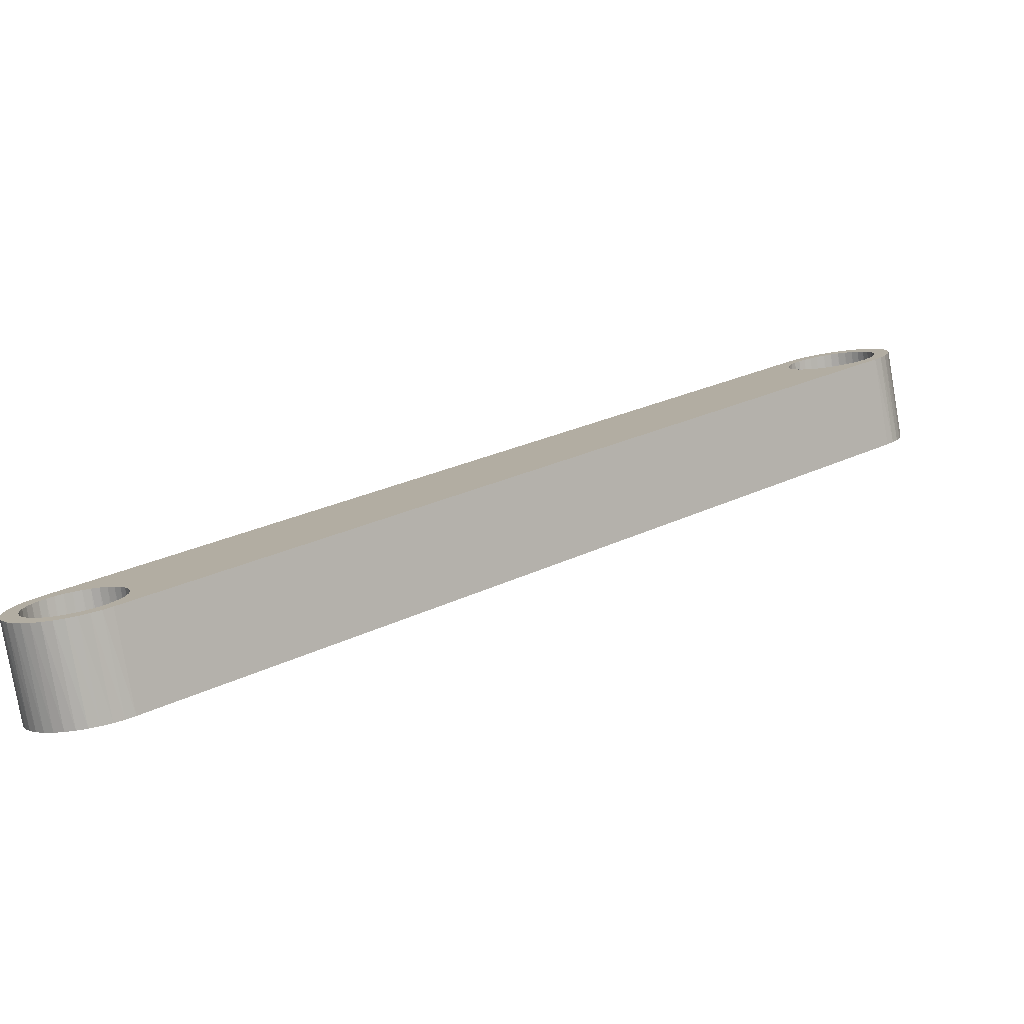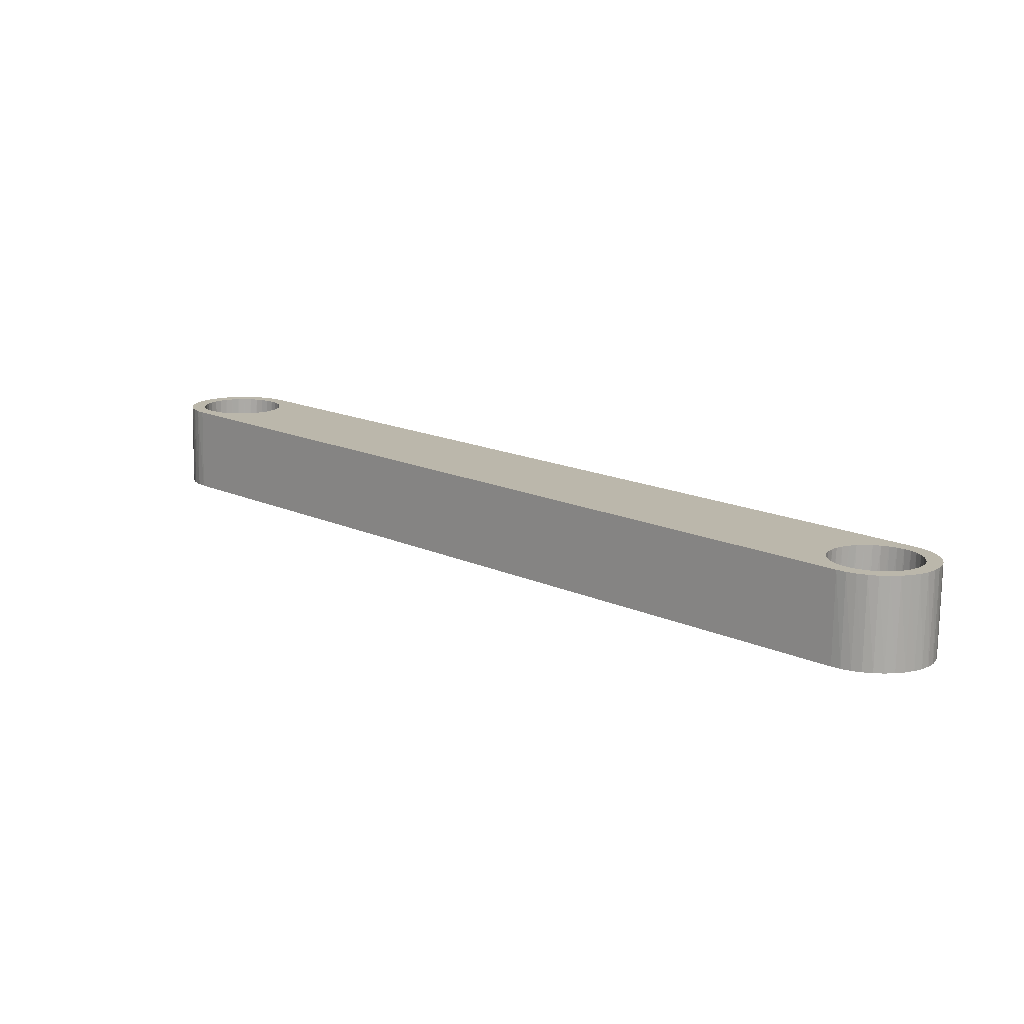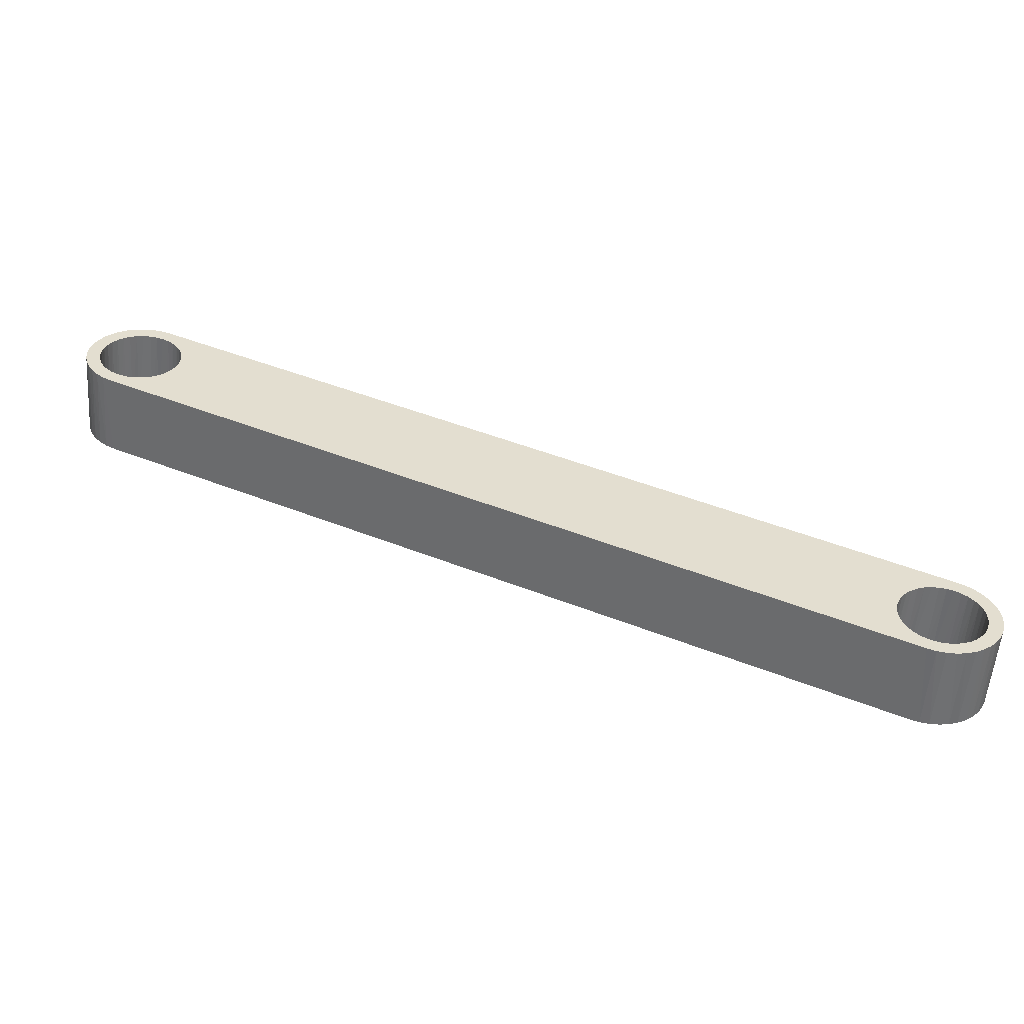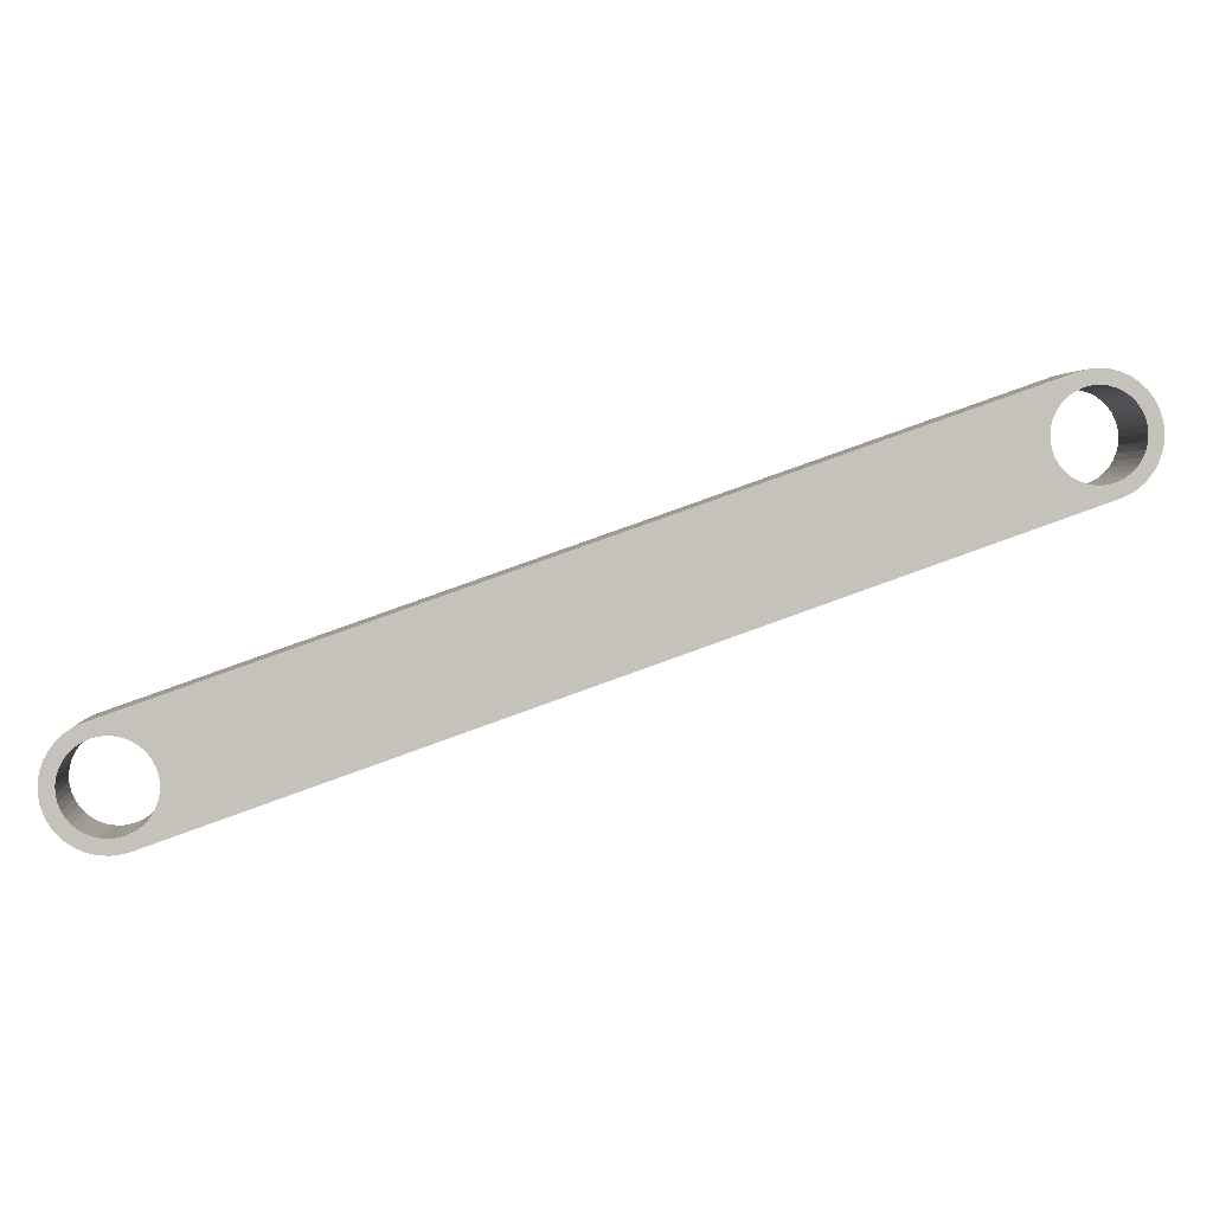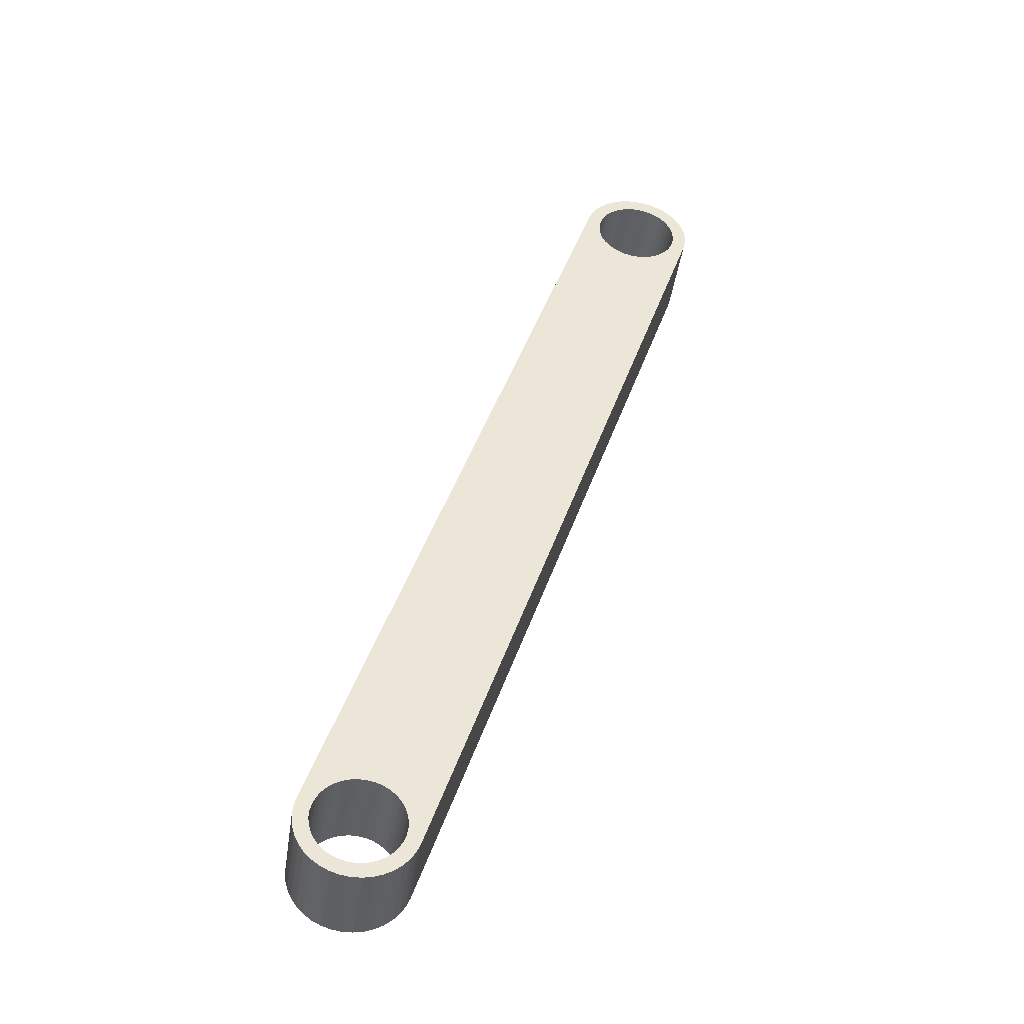
<metadata>
{"format":"obj","ext":"obj","renderer":"f3d","projection":"perspective","resolution":1024,"background":"white","views":[{"elev":-78.9,"azim":19.5,"up":"+Y"},{"elev":4.4,"azim":86.5,"up":"+Z"},{"elev":26.3,"azim":66.2,"up":"+Z"},{"elev":-79.3,"azim":-119.5,"up":"+Z"},{"elev":51.7,"azim":-29.9,"up":"+Z"}]}
</metadata>
<code>
v  397.7 98.14 223.7
v  397.7 98.39 223.7
v  420.4 117.6 219.7
v  397.6 97.9 223.7
v  397.7 98.64 223.7
v  397.7 98.89 223.7
v  397.6 97.01 223.7
v  397.5 97.67 223.8
v  419.6 117.6 219.9
v  419.8 117.7 219.8
v  420.1 117.9 219.8
v  420.7 117.8 219.7
v  420 117.9 219.8
v  397.3 97.47 223.8
v  397.3 97.39 223.8
v  397.2 97.31 223.8
v  397.3 96.81 223.8
v  396.9 97.17 223.9
v  397 96.66 223.8
v  396.7 97.08 223.9
v  396.7 96.56 223.9
v  396.5 97.02 223.9
v  396.4 96.51 223.9
v  396.2 97.01 224
v  396.1 96.52 224
v  396 97.04 224
v  395.8 96.58 224.1
v  395.7 97.12 224.1
v  395.4 96.69 224.1
v  395.5 97.23 224.1
v  395.2 96.86 224.2
v  395.3 97.38 224.1
v  394.9 97.06 224.2
v  395.1 97.56 224.2
v  394.7 97.31 224.2
v  395 97.77 224.2
v  394.5 97.59 224.3
v  394.9 98 224.2
v  394.4 97.9 224.3
v  394.8 98.25 224.2
v  394.3 98.22 224.3
v  394.8 98.5 224.2
v  394.3 98.55 224.3
v  394.8 98.76 224.2
v  394.3 98.88 224.3
v  394.9 99 224.2
v  394.4 99.19 224.3
v  395 99.24 224.2
v  394.6 99.49 224.2
v  395.1 99.45 224.2
v  394.7 99.77 224.2
v  395.3 99.63 224.1
v  395 100 224.2
v  395.5 99.78 224.1
v  417.8 120.6 220.1
v  396 99.97 224
v  395.7 99.9 224
v  396.2 100 224
v  396.5 100 223.9
v  396.7 99.94 223.9
v  396.9 99.85 223.8
v  397.1 99.72 223.8
v  397.3 99.55 223.8
v  418.1 120.2 220.1
v  418 120 220.1
v  418.3 120.3 220.1
v  417.8 119.8 220.1
v  417.7 119.6 220.2
v  417.7 119.3 220.2
v  417.6 119.1 220.2
v  417.7 118.8 220.2
v  417.7 118.6 220.2
v  417.8 118.3 220.2
v  418 118.1 220.1
v  397.5 99.35 223.7
v  418.2 117.9 220.1
v  397.6 99.13 223.7
v  418.4 117.8 220.1
v  418.6 117.7 220
v  418.8 117.6 220
v  419.1 117.6 219.9
v  419.3 117.6 219.9
v  418.1 120.8 220.1
v  418.6 120.5 220
v  418.4 120.9 220
v  418.8 120.5 220
v  418.7 121 220
v  419.1 120.6 219.9
v  419 121.1 219.9
v  419.3 120.6 219.9
v  419.3 121.1 219.9
v  419.6 120.5 219.8
v  419.6 121 219.8
v  419.8 120.4 219.8
v  419.9 120.9 219.8
v  420 120.3 219.8
v  420.2 120.7 219.7
v  420.2 120.1 219.7
v  420.5 120.5 219.7
v  420.3 119.9 219.7
v  420.7 120.3 219.7
v  420.5 119.7 219.7
v  420.9 120 219.6
v  420.6 119.4 219.7
v  421 119.7 219.6
v  420.6 119.2 219.7
v  421.1 119.4 219.6
v  420.6 118.9 219.7
v  421.1 119 219.6
v  420.6 118.7 219.7
v  421.1 118.7 219.6
v  420.5 118.5 219.7
v  421 118.4 219.6
v  420.4 118.2 219.7
v  420.8 118.1 219.6
v  420.2 118 219.8
v  396.5 99.99 227
v  396.7 100 226.9
v  418.3 120.6 223.1
v  396.2 99.92 227
v  397 100 226.9
v  397.2 99.96 226.8
v  395.5 100 227.1
v  418.2 119.6 223.1
v  418.3 119.8 223.1
v  418.5 120 223.1
v  418.6 120.2 223
v  418.6 120.8 223.1
v  396 99.8 227
v  395.8 99.65 227.1
v  395.2 99.78 227.2
v  395.6 99.46 227.1
v  395.1 99.51 227.2
v  395.5 99.25 227.1
v  394.9 99.21 227.2
v  395.4 99.02 227.2
v  394.8 98.89 227.2
v  395.3 98.77 227.2
v  394.8 98.56 227.3
v  395.3 98.52 227.2
v  394.8 98.23 227.3
v  395.3 98.27 227.2
v  394.9 97.91 227.2
v  395.4 98.02 227.2
v  395 97.61 227.2
v  395.5 97.79 227.1
v  395.2 97.33 227.2
v  395.6 97.58 227.1
v  395.4 97.08 227.2
v  395.8 97.4 227.1
v  395.7 96.87 227.1
v  396 97.25 227.1
v  396 96.71 227.1
v  396.2 97.13 227
v  396.3 96.6 227
v  396.5 97.06 227
v  396.6 96.54 227
v  396.7 97.03 226.9
v  396.9 96.53 226.9
v  397 97.04 226.9
v  397.2 96.58 226.9
v  397.2 97.09 226.8
v  397.5 96.68 226.8
v  397.5 97.19 226.8
v  397.8 96.83 226.7
v  397.7 97.32 226.8
v  398.1 97.03 226.7
v  397.8 97.4 226.8
v  420.9 117.6 222.7
v  398.1 97.91 226.7
v  398 97.69 226.7
v  397.9 97.49 226.7
v  398.2 98.15 226.7
v  398.3 98.4 226.7
v  398.3 98.66 226.7
v  398.2 98.91 226.7
v  398.1 99.15 226.7
v  398 99.37 226.7
v  420.5 117.9 222.7
v  397.8 99.57 226.7
v  420.6 118 222.7
v  420.3 117.7 222.8
v  420.7 118 222.7
v  421.2 117.8 222.6
v  420.9 118.2 222.7
v  421.3 118.1 222.6
v  421 118.5 222.7
v  421.5 118.4 222.6
v  421.1 118.7 222.6
v  421.6 118.7 222.6
v  421.1 119 222.6
v  421.6 119 222.5
v  421.1 119.2 222.6
v  421.6 119.4 222.6
v  421.1 119.5 222.6
v  421.5 119.7 222.6
v  421 119.7 222.7
v  421.4 120 222.6
v  420.9 119.9 222.7
v  421.2 120.3 222.6
v  420.7 120.1 222.7
v  421 120.5 222.6
v  420.5 120.3 222.7
v  420.7 120.7 222.7
v  420.3 120.4 222.8
v  420.5 120.9 222.7
v  420.1 120.5 222.8
v  420.1 121 222.8
v  419.8 120.6 222.8
v  419.8 121.1 222.8
v  419.6 120.6 222.9
v  419.5 121.1 222.9
v  419.3 120.5 222.9
v  419.2 121 223
v  419.1 120.5 223
v  418.9 120.9 223
v  418.9 120.4 223
v  420.1 117.7 222.8
v  419.8 117.6 222.9
v  419.6 117.6 222.9
v  419.3 117.6 222.9
v  419.1 117.7 223
v  418.9 117.8 223
v  418.7 118 223.1
v  397.7 99.73 226.8
v  418.5 118.1 223.1
v  397.4 99.87 226.8
v  418.3 118.3 223.1
v  418.2 118.6 223.1
v  418.2 118.8 223.1
v  418.2 119.1 223.1
v  418.2 119.3 223.1
g <STL_BINARY>
f 1 2 3
f 3 4 1
f 3 2 5
f 3 5 6
f 7 8 3
f 3 8 4
f 6 9 3
f 3 9 10
f 11 12 3
f 11 3 13
f 13 3 10
f 14 8 7
f 7 15 14
f 7 16 15
f 17 16 7
f 17 18 16
f 19 18 17
f 19 20 18
f 21 20 19
f 21 22 20
f 23 22 21
f 23 24 22
f 25 24 23
f 25 26 24
f 27 26 25
f 27 28 26
f 29 28 27
f 29 30 28
f 31 30 29
f 31 32 30
f 33 32 31
f 33 34 32
f 35 34 33
f 35 36 34
f 37 36 35
f 37 38 36
f 39 38 37
f 39 40 38
f 41 40 39
f 41 42 40
f 43 42 41
f 43 44 42
f 45 44 43
f 45 46 44
f 47 46 45
f 47 48 46
f 49 48 47
f 49 50 48
f 51 50 49
f 51 52 50
f 53 52 51
f 53 54 52
f 55 56 53
f 53 56 57
f 57 54 53
f 55 58 56
f 59 58 55
f 55 60 59
f 55 61 60
f 62 61 55
f 63 62 64
f 64 62 55
f 63 64 65
f 64 55 66
f 65 67 63
f 63 67 68
f 63 68 69
f 69 70 63
f 63 70 71
f 63 71 72
f 72 73 63
f 63 73 74
f 63 74 75
f 75 74 76
f 75 76 77
f 76 78 6
f 77 76 6
f 78 79 6
f 6 79 80
f 6 80 81
f 81 82 6
f 6 82 9
f 66 55 83
f 66 83 84
f 84 83 85
f 84 85 86
f 86 85 87
f 86 87 88
f 88 87 89
f 88 89 90
f 90 89 91
f 90 91 92
f 92 91 93
f 92 93 94
f 94 93 95
f 94 95 96
f 96 95 97
f 96 97 98
f 98 97 99
f 98 99 100
f 100 99 101
f 100 101 102
f 102 101 103
f 102 103 104
f 104 103 105
f 104 105 106
f 106 105 107
f 106 107 108
f 108 107 109
f 108 109 110
f 110 109 111
f 110 111 112
f 112 111 113
f 112 113 114
f 114 113 115
f 114 115 116
f 116 115 12
f 116 12 11
f 117 118 119
f 117 119 120
f 119 118 121
f 119 121 122
f 120 119 123
f 122 124 119
f 119 124 125
f 125 126 119
f 119 126 127
f 119 127 128
f 120 123 129
f 123 130 129
f 131 132 123
f 123 132 130
f 133 134 131
f 131 134 132
f 135 136 133
f 133 136 134
f 137 138 135
f 135 138 136
f 139 140 137
f 137 140 138
f 141 142 139
f 139 142 140
f 143 144 141
f 141 144 142
f 145 146 143
f 143 146 144
f 147 148 145
f 145 148 146
f 149 150 147
f 147 150 148
f 151 152 149
f 149 152 150
f 153 154 151
f 151 154 152
f 155 156 153
f 153 156 154
f 157 158 155
f 155 158 156
f 159 160 157
f 157 160 158
f 161 162 159
f 159 162 160
f 163 164 161
f 161 164 162
f 165 166 163
f 163 166 164
f 167 168 165
f 165 168 166
f 169 170 167
f 167 170 171
f 171 172 167
f 167 172 168
f 169 173 170
f 174 173 169
f 169 175 174
f 169 176 175
f 177 176 169
f 177 169 178
f 178 169 179
f 178 179 180
f 169 181 179
f 180 179 182
f 169 183 181
f 184 183 169
f 184 185 183
f 186 185 184
f 186 187 185
f 188 187 186
f 188 189 187
f 190 189 188
f 190 191 189
f 192 191 190
f 192 193 191
f 194 193 192
f 194 195 193
f 196 195 194
f 196 197 195
f 198 197 196
f 198 199 197
f 200 199 198
f 200 201 199
f 202 201 200
f 202 203 201
f 204 203 202
f 204 205 203
f 206 205 204
f 206 207 205
f 208 207 206
f 208 209 207
f 210 209 208
f 210 211 209
f 212 211 210
f 212 213 211
f 214 213 212
f 214 215 213
f 216 215 214
f 216 217 215
f 128 217 216
f 128 127 217
f 180 182 218
f 218 219 180
f 219 220 180
f 180 220 221
f 180 221 222
f 222 223 180
f 180 223 224
f 180 224 225
f 225 224 226
f 225 226 227
f 226 228 122
f 227 226 122
f 122 228 229
f 122 230 231
f 122 229 230
f 231 232 122
f 122 232 124
f 55 119 128
f 55 128 83
f 83 128 216
f 83 216 85
f 85 216 214
f 85 214 87
f 87 214 212
f 87 212 89
f 89 212 210
f 89 210 91
f 91 210 208
f 91 208 93
f 93 208 206
f 93 206 95
f 95 206 204
f 95 204 97
f 97 204 202
f 97 202 99
f 99 202 200
f 99 200 101
f 101 200 198
f 101 198 103
f 103 198 196
f 103 196 105
f 105 196 194
f 105 194 107
f 107 194 192
f 107 192 109
f 109 192 190
f 109 190 111
f 111 190 188
f 111 188 113
f 113 188 186
f 113 186 115
f 115 186 184
f 115 184 12
f 12 184 169
f 12 169 3
f 7 3 167
f 167 3 169
f 7 167 165
f 7 165 17
f 17 165 163
f 17 163 19
f 19 163 161
f 19 161 21
f 21 161 159
f 21 159 23
f 23 159 157
f 23 157 25
f 25 157 155
f 25 155 27
f 27 155 153
f 27 153 29
f 29 153 151
f 29 151 31
f 31 151 149
f 31 149 33
f 33 149 147
f 33 147 35
f 35 147 145
f 35 145 37
f 37 145 143
f 37 143 39
f 39 143 141
f 39 141 41
f 41 141 139
f 41 139 43
f 43 139 137
f 43 137 45
f 45 137 135
f 45 135 47
f 47 135 133
f 47 133 49
f 49 133 131
f 49 131 51
f 51 131 123
f 51 123 53
f 55 53 119
f 119 53 123
f 64 127 65
f 65 127 126
f 65 126 67
f 67 126 125
f 67 125 68
f 68 125 124
f 68 124 69
f 69 124 232
f 69 232 70
f 70 232 231
f 70 231 71
f 71 231 230
f 71 230 72
f 72 230 229
f 72 229 73
f 73 229 228
f 73 228 74
f 74 228 226
f 74 226 76
f 76 226 224
f 76 224 78
f 78 224 223
f 78 223 79
f 79 223 222
f 79 222 80
f 80 222 221
f 80 221 81
f 81 221 220
f 81 220 82
f 82 220 219
f 82 219 9
f 9 219 218
f 9 218 10
f 10 218 182
f 10 182 13
f 13 182 179
f 13 179 11
f 11 179 181
f 11 181 116
f 116 181 183
f 116 183 114
f 114 183 185
f 114 185 112
f 112 185 187
f 112 187 110
f 110 187 189
f 110 189 108
f 108 189 191
f 108 191 106
f 106 191 193
f 106 193 104
f 104 193 195
f 104 195 102
f 102 195 197
f 102 197 100
f 100 197 199
f 100 199 98
f 98 199 201
f 98 201 96
f 96 201 203
f 96 203 94
f 94 203 205
f 94 205 92
f 92 205 207
f 92 207 90
f 90 207 209
f 90 209 88
f 88 209 211
f 88 211 86
f 86 211 213
f 86 213 84
f 84 213 215
f 84 215 66
f 66 215 217
f 66 217 64
f 64 217 127
f 52 130 50
f 50 130 132
f 50 132 48
f 48 132 134
f 48 134 46
f 46 134 136
f 46 136 44
f 44 136 138
f 44 138 42
f 42 138 140
f 42 140 40
f 40 140 142
f 40 142 38
f 38 142 144
f 38 144 36
f 36 144 146
f 36 146 34
f 34 146 148
f 34 148 32
f 32 148 150
f 32 150 30
f 30 150 152
f 30 152 28
f 28 152 154
f 28 154 26
f 26 154 156
f 26 156 24
f 24 156 158
f 24 158 22
f 22 158 160
f 22 160 20
f 20 160 162
f 20 162 18
f 18 162 164
f 18 164 16
f 16 164 166
f 16 166 15
f 15 166 168
f 15 168 14
f 14 168 172
f 14 172 8
f 8 172 171
f 8 171 4
f 4 171 170
f 4 170 1
f 1 170 173
f 1 173 2
f 2 173 174
f 2 174 5
f 5 174 175
f 5 175 6
f 6 175 176
f 6 176 77
f 77 176 177
f 77 177 75
f 75 177 178
f 75 178 63
f 63 178 180
f 63 180 62
f 62 180 225
f 62 225 61
f 61 225 227
f 61 227 60
f 60 227 122
f 60 122 59
f 59 122 121
f 59 121 58
f 58 121 118
f 58 118 56
f 56 118 117
f 56 117 57
f 57 117 120
f 57 120 54
f 54 120 129
f 54 129 52
f 52 129 130

</code>
